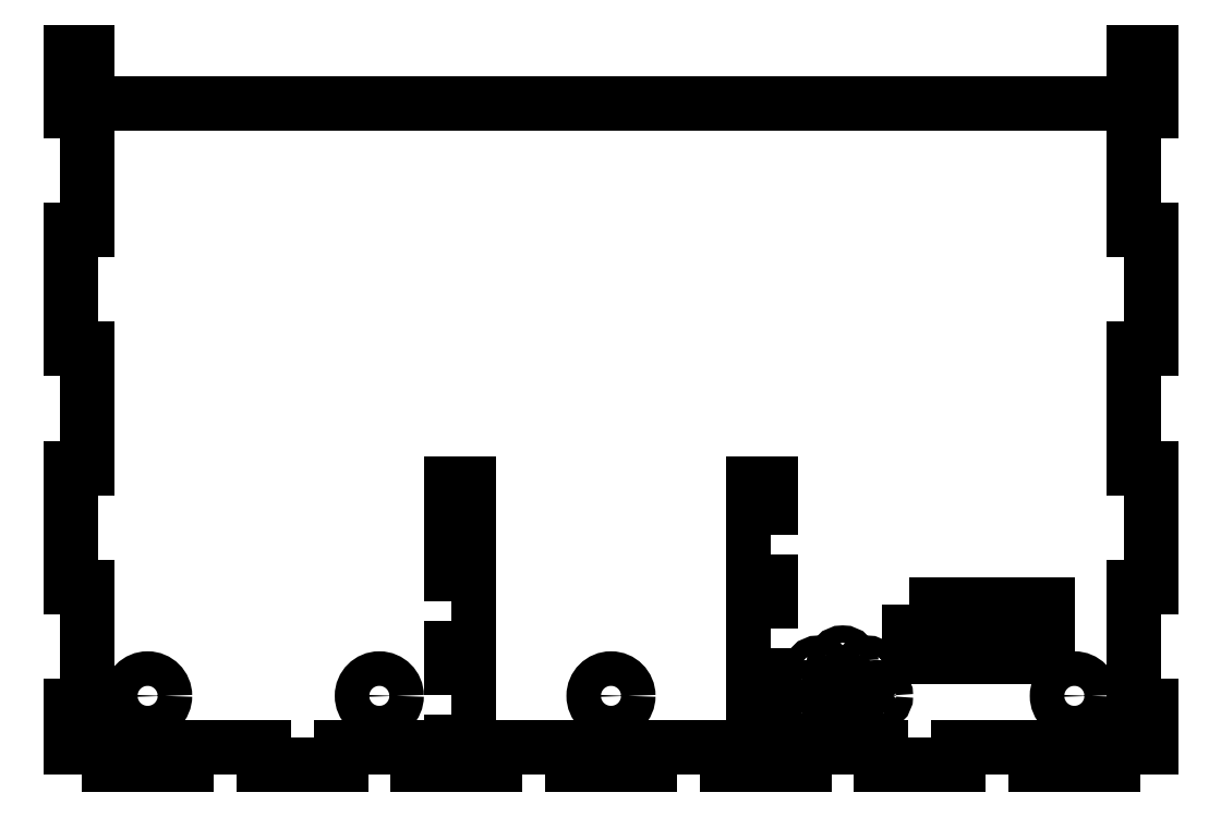
<metadata>
{"format":"dxf","ext":"dxf","renderer":"ezdxf+matplotlib","layout":"modelspace","background":"white","min_lineweight":24,"dpi":150}
</metadata>
<code>
0
SECTION
2
ENTITIES
0
LINE
8
0
10
-37
20
59.58
30
0
11
-37
21
65
31
0
0
LINE
8
0
10
-33
20
59.58
30
0
11
-37
21
59.58
31
0
0
LINE
8
0
10
-33
20
65
30
0
11
-33
21
59.58
31
0
0
LINE
8
0
10
-37
20
65
30
0
11
-33
21
65
31
0
0
LWPOLYLINE
8
0
90
4
70
1
43
0
10
-37
20
37.92
10
-33
20
37.92
10
-33
20
48.75
10
-37
20
48.75
0
LWPOLYLINE
8
0
90
4
70
1
43
0
10
-37
20
16.25
10
-33
20
16.25
10
-33
20
27.08
10
-37
20
27.08
0
LWPOLYLINE
8
0
90
68
70
1
43
0
10
-121
20
153
10
121
20
153
10
121
20
165
10
125
20
165
10
125
20
151.2
10
121
20
151.2
10
121
20
123.7
10
125
20
123.7
10
125
20
96.25
10
121
20
96.25
10
121
20
68.75
10
125
20
68.75
10
125
20
41.25
10
121
20
41.25
10
121
20
13.75
10
125
20
13.75
10
125
20
4
10
116.1
20
4
10
116.1
20
0
10
98.21
20
0
10
98.21
20
4
10
80.36
20
4
10
80.36
20
0
10
62.5
20
0
10
62.5
20
4
10
44.64
20
4
10
44.64
20
0
10
37
20
0
10
37
20
5.417
10
33
20
5.417
10
33
20
0
10
26.79
20
0
10
26.79
20
4
10
8.929
20
4
10
8.929
20
0
10
-8.929
20
0
10
-8.929
20
4
10
-26.79
20
4
10
-26.79
20
0
10
-33
20
0
10
-33
20
5.417
10
-37
20
5.417
10
-37
20
0
10
-44.64
20
0
10
-44.64
20
4
10
-62.5
20
4
10
-62.5
20
0
10
-80.36
20
0
10
-80.36
20
4
10
-98.21
20
4
10
-98.21
20
0
10
-116.1
20
0
10
-116.1
20
4
10
-125
20
4
10
-125
20
13.75
10
-121
20
13.75
10
-121
20
41.25
10
-125
20
41.25
10
-125
20
68.75
10
-121
20
68.75
10
-121
20
96.25
10
-125
20
96.25
10
-125
20
123.8
10
-121
20
123.8
10
-121
20
151.2
10
-125
20
151.2
10
-125
20
165
10
-121
20
165
0
LINE
8
0
10
37
20
65
30
0
11
37
21
59.58
31
0
0
LINE
8
0
10
33
20
59.58
30
0
11
33
21
65
31
0
0
LWPOLYLINE
8
0
90
4
70
1
43
0
10
37
20
27.08
10
33
20
27.08
10
33
20
16.25
10
37
20
16.25
0
LWPOLYLINE
8
0
90
4
70
1
43
0
10
37
20
48.75
10
33
20
48.75
10
33
20
37.92
10
37
20
37.92
0
LINE
8
0
10
33
20
65
30
0
11
37
21
65
31
0
0
LINE
8
0
10
37
20
59.58
30
0
11
33
21
59.58
31
0
0
LWPOLYLINE
8
0
90
4
70
1
43
0
10
69
20
37
10
69
20
25
10
101
20
25
10
101
20
37
0
CIRCLE
8
0
10
0
20
16
30
0
40
4
210
0
220
0
230
1
0
CIRCLE
8
0
10
-53.57
20
16
30
0
40
4
210
0
220
0
230
1
0
CIRCLE
8
0
10
53.57
20
16
30
0
40
4
210
0
220
0
230
1
0
CIRCLE
8
0
10
-107.1
20
16
30
0
40
4
210
0
220
0
230
1
0
CIRCLE
8
0
10
107.1
20
16
30
0
40
4
210
0
220
0
230
1
0
CIRCLE
8
0
10
61.57
20
16
30
0
40
2
210
0
220
0
230
1
0
CIRCLE
8
0
10
45.57
20
16
30
0
40
2
210
0
220
0
230
1
0
CIRCLE
8
0
10
47.91
20
21.66
30
0
40
2
210
0
220
0
230
1
0
CIRCLE
8
0
10
59.23
20
10.34
30
0
40
2
210
0
220
0
230
1
0
CIRCLE
8
0
10
47.91
20
10.34
30
0
40
2
210
0
220
0
230
1
0
CIRCLE
8
0
10
59.23
20
21.66
30
0
40
2
210
0
220
0
230
1
0
CIRCLE
8
0
10
53.57
20
24
30
0
40
2
210
0
220
0
230
1
0
CIRCLE
8
0
10
53.57
20
8
30
0
40
2
210
0
220
0
230
1
0
ENDSEC
0
EOF

</code>
